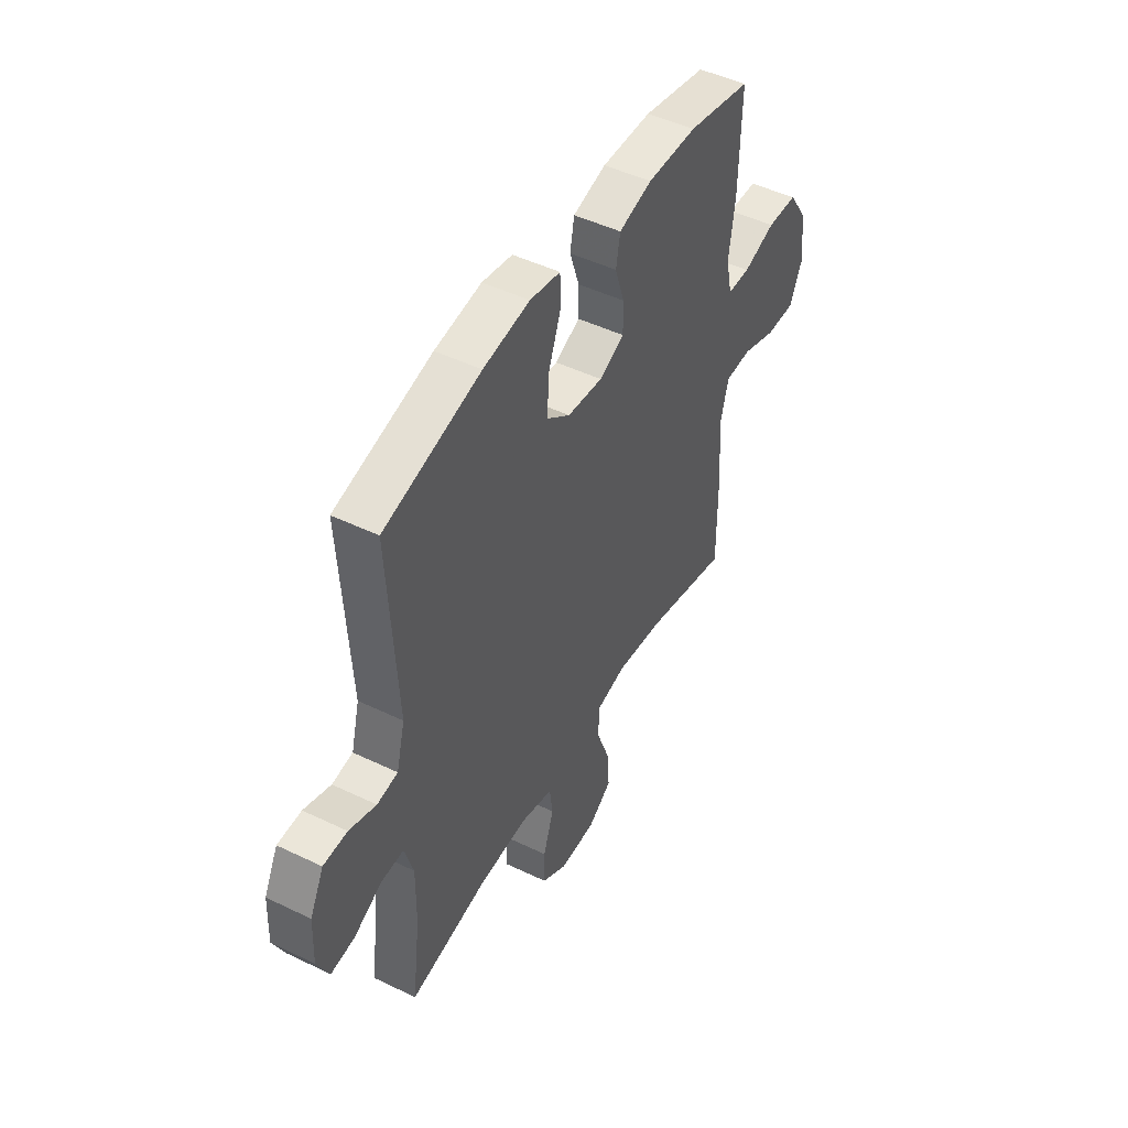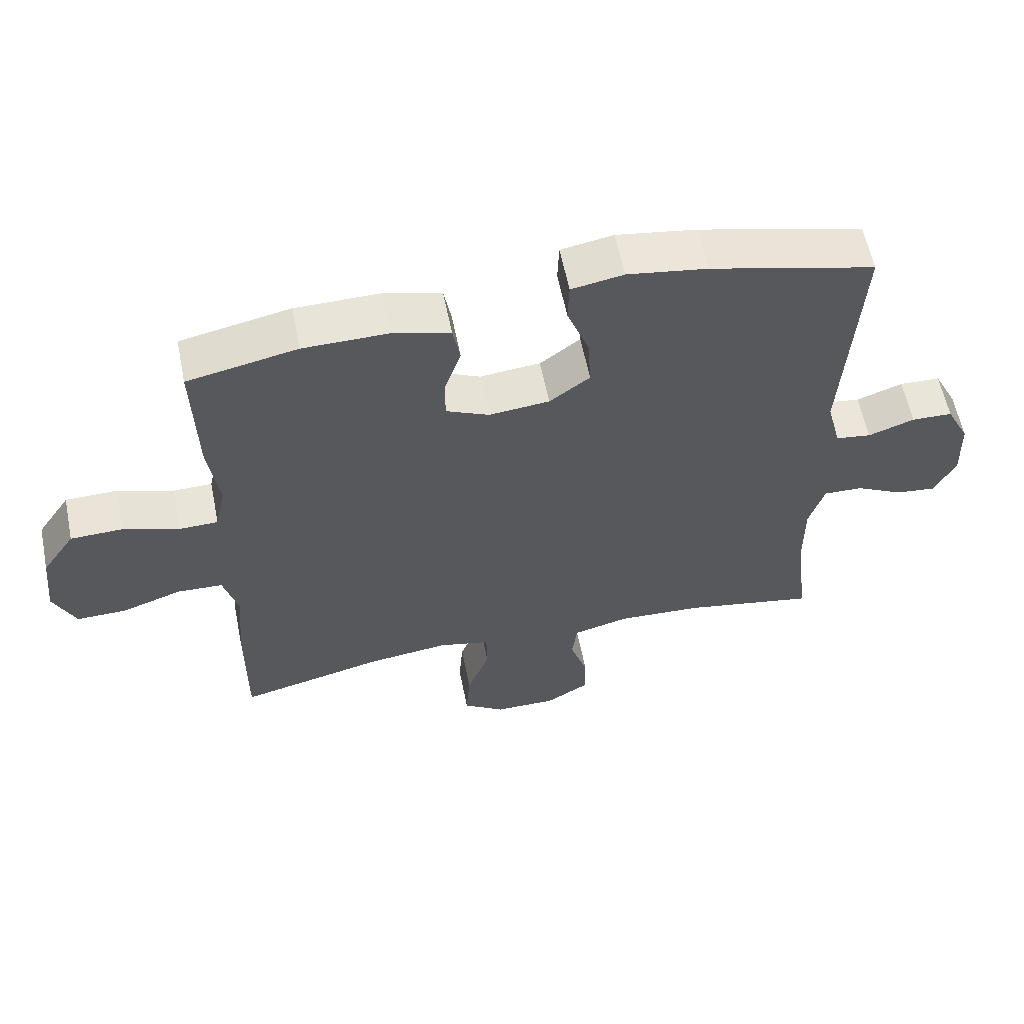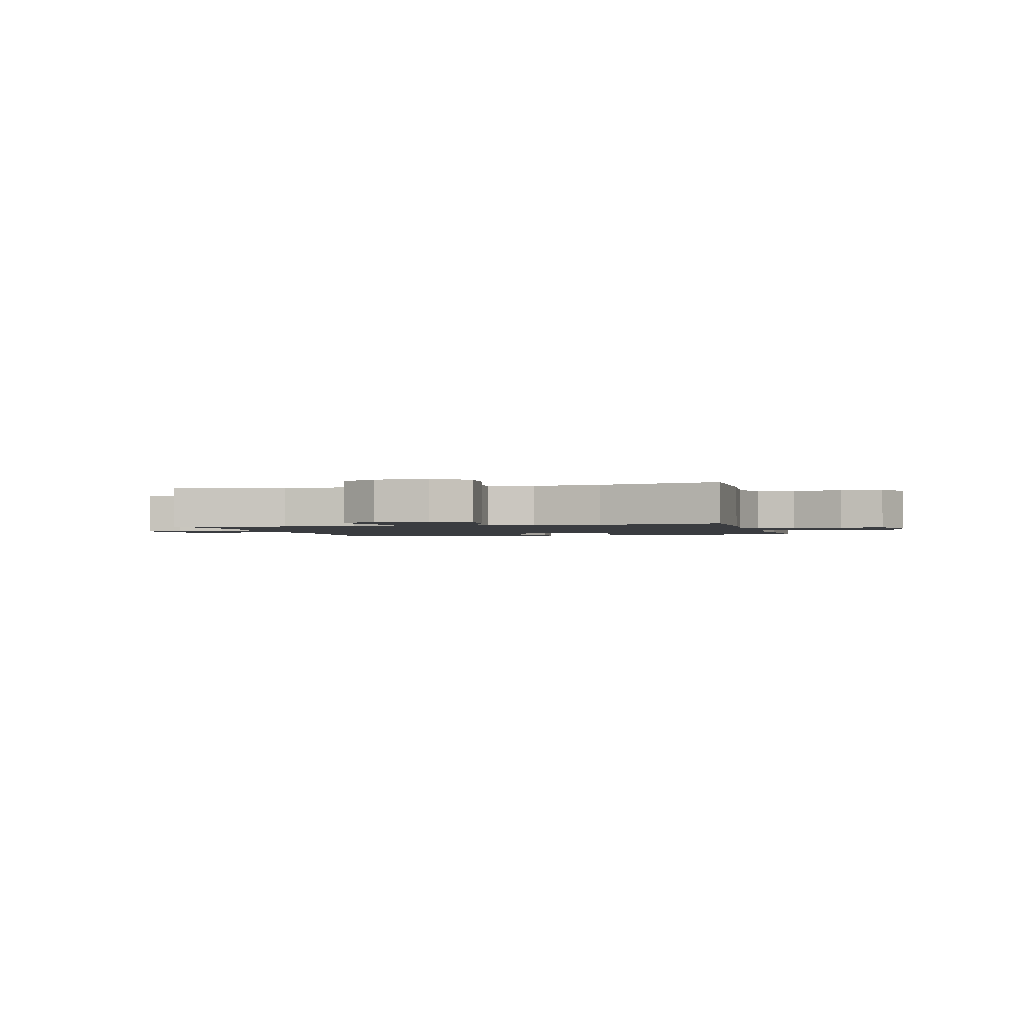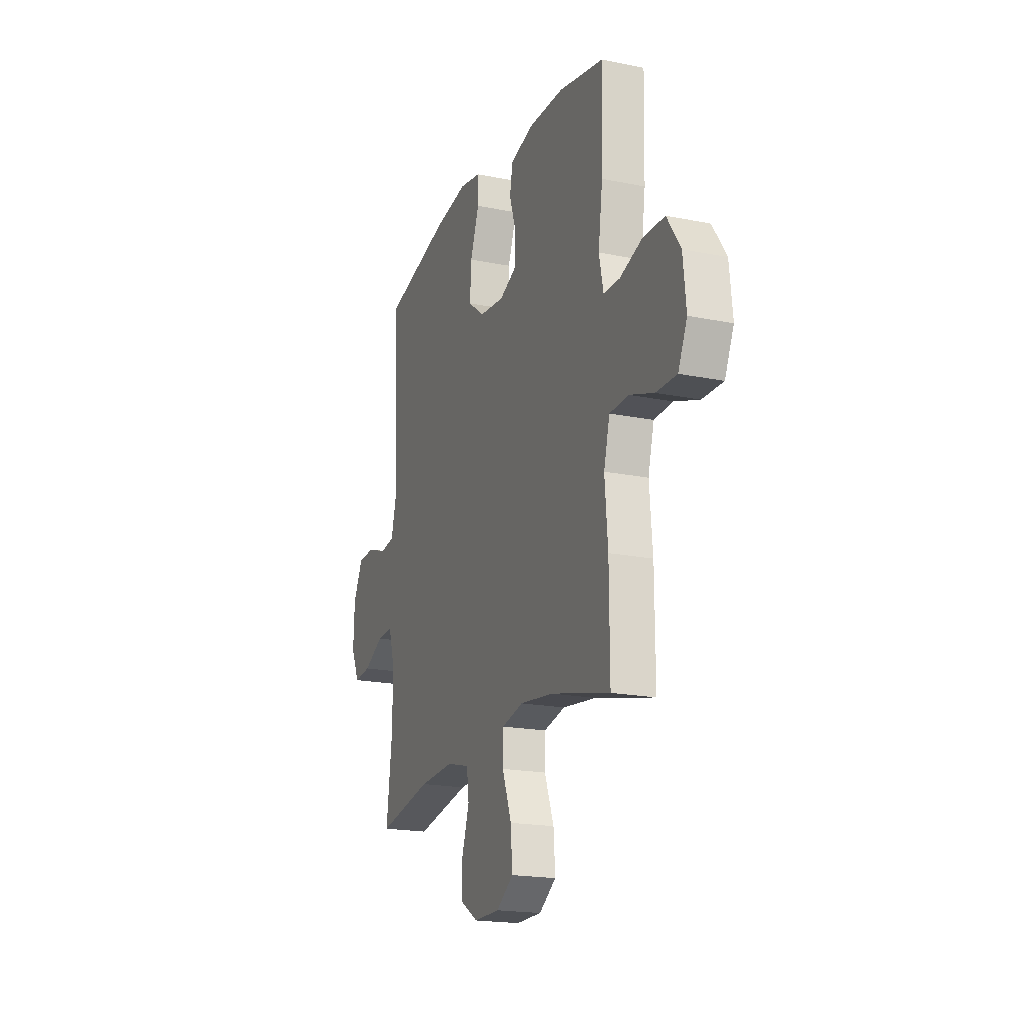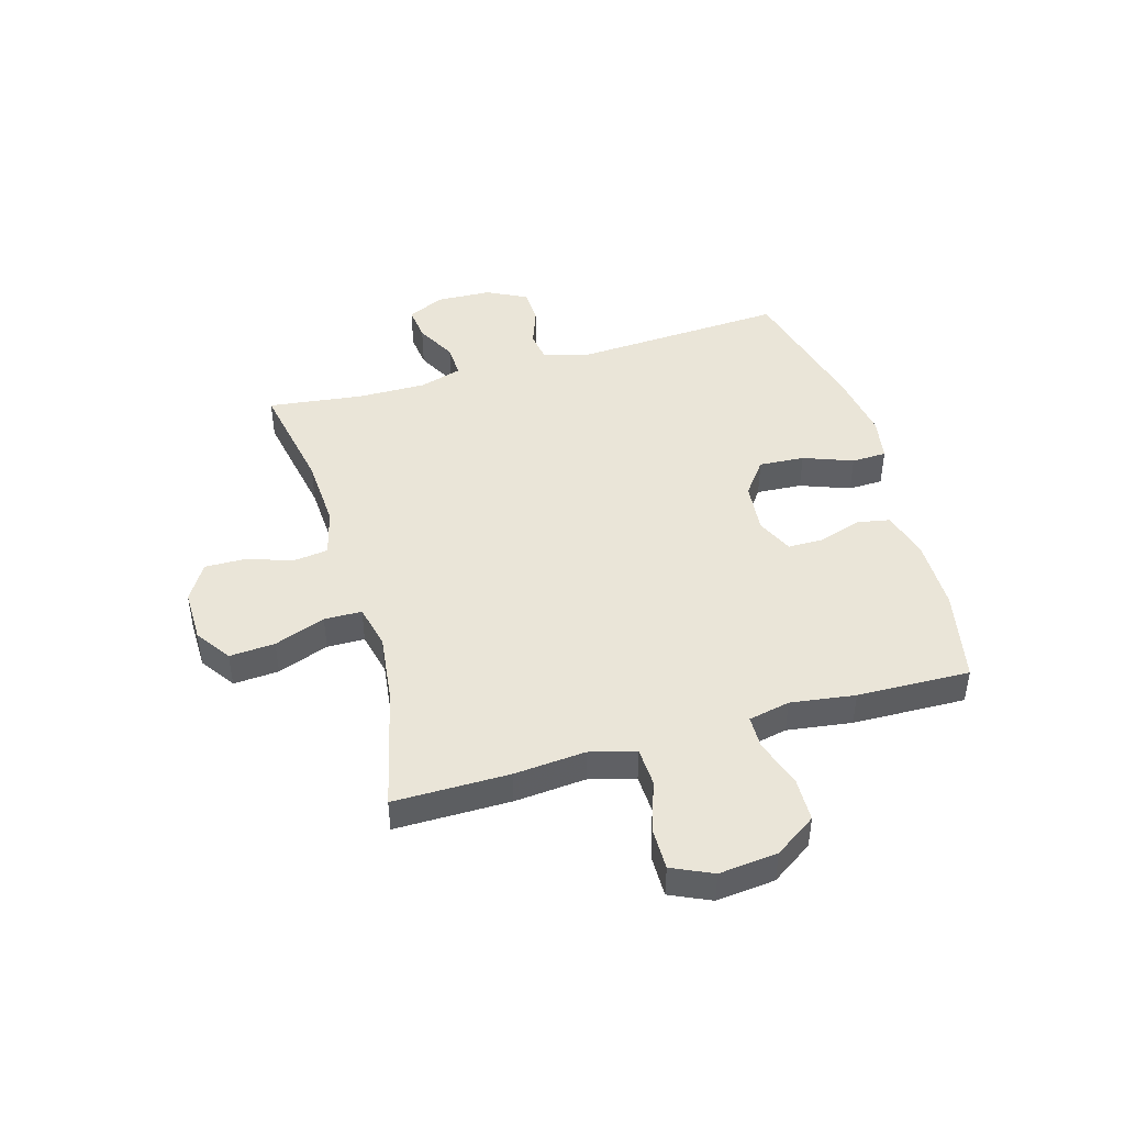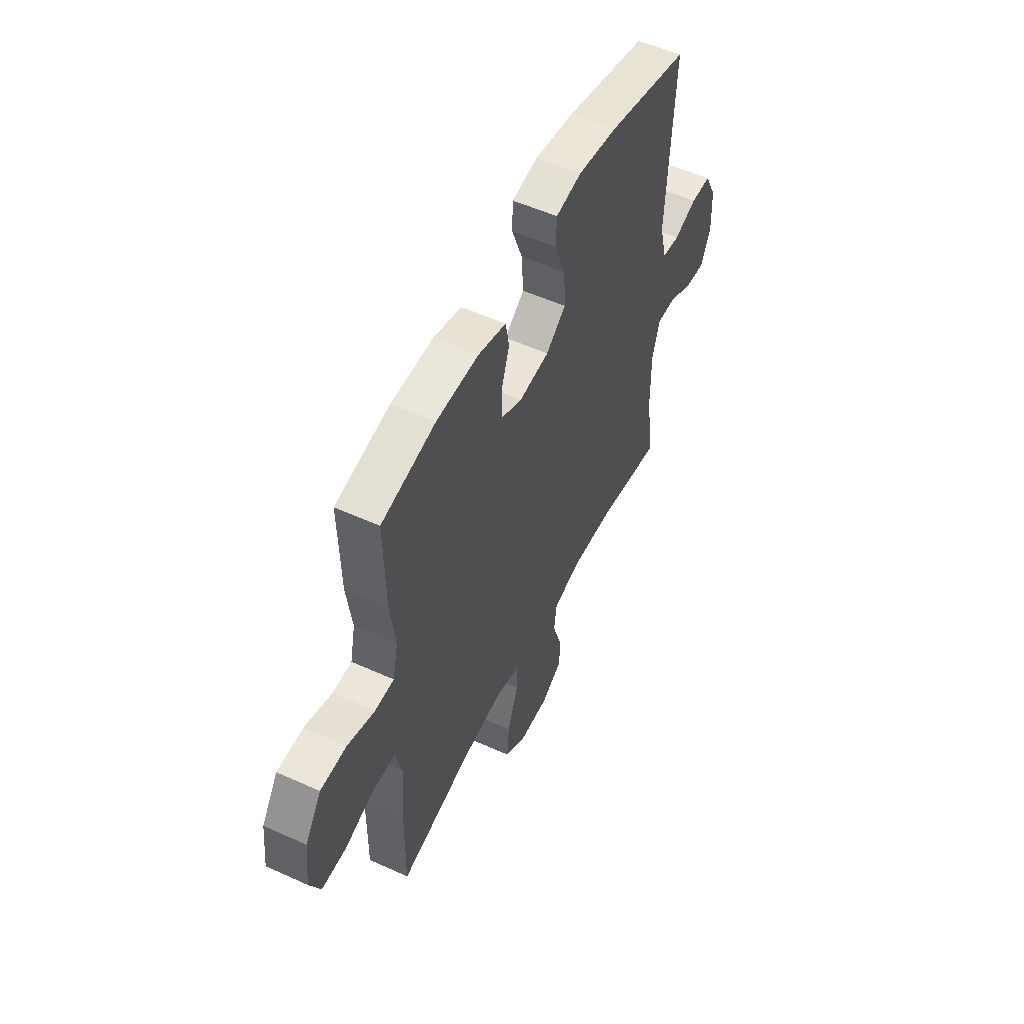
<metadata>
{"format":"obj","ext":"obj","renderer":"f3d","projection":"perspective","resolution":1024,"background":"white","views":[{"elev":47.6,"azim":118.5,"up":"+Z"},{"elev":59.5,"azim":-11.4,"up":"+Z"},{"elev":-1.7,"azim":-165.5,"up":"+Y"},{"elev":-19.2,"azim":-111.0,"up":"+Z"},{"elev":45.0,"azim":-106.1,"up":"+Y"},{"elev":53.9,"azim":-64.2,"up":"+Z"}]}
</metadata>
<code>
v -0.5 0.07 -0.5
v -0.499 0.07 -0.295
v -0.488 0.07 -0.168
v -0.51 0.07 -0.086
v -0.579 0.07 -0.083
v -0.669 0.07 -0.114
v -0.745 0.07 -0.115
v -0.778 0.07 -0.043
v -0.767 0.07 0.061
v -0.717 0.07 0.135
v -0.638 0.07 0.137
v -0.554 0.07 0.109
v -0.495 0.07 0.11
v -0.479 0.07 0.184
v -0.495 0.07 0.299
v -0.5 0.07 0.5
v -0.334 0.07 0.534
v -0.205 0.07 0.535
v -0.119 0.07 0.511
v -0.108 0.07 0.452
v -0.133 0.07 0.377
v -0.133 0.07 0.313
v -0.068 0.07 0.283
v 0.024 0.07 0.292
v 0.085 0.07 0.338
v 0.08 0.07 0.419
v 0.047 0.07 0.507
v 0.049 0.07 0.569
v 0.128 0.07 0.583
v 0.249 0.07 0.564
v 0.5 0.07 0.5
v 0.478 0.07 0.125
v 0.5 0.07 0.04
v 0.554 0.07 0.032
v 0.624 0.07 0.057
v 0.686 0.07 0.055
v 0.722 0.07 -0.016
v 0.726 0.07 -0.114
v 0.695 0.07 -0.18
v 0.633 0.07 -0.173
v 0.56 0.07 -0.135
v 0.501 0.07 -0.133
v 0.478 0.07 -0.209
v 0.479 0.07 -0.331
v 0.5 0.07 -0.5
v 0.299 0.07 -0.462
v 0.17 0.07 -0.455
v 0.085 0.07 -0.477
v 0.077 0.07 -0.539
v 0.104 0.07 -0.621
v 0.105 0.07 -0.693
v 0.039 0.07 -0.733
v -0.055 0.07 -0.732
v -0.118 0.07 -0.689
v -0.112 0.07 -0.608
v -0.078 0.07 -0.517
v -0.079 0.07 -0.45
v -0.158 0.07 -0.432
v -0.281 0.07 -0.447
v -0.5 0 -0.5
v -0.499 0 -0.295
v -0.488 0 -0.168
v -0.51 0 -0.086
v -0.579 0 -0.083
v -0.669 0 -0.114
v -0.745 0 -0.115
v -0.778 0 -0.043
v -0.767 0 0.061
v -0.717 0 0.135
v -0.638 0 0.137
v -0.554 0 0.109
v -0.495 0 0.11
v -0.479 0 0.184
v -0.495 0 0.299
v -0.5 0 0.5
v -0.334 0 0.534
v -0.205 0 0.535
v -0.119 0 0.511
v -0.108 0 0.452
v -0.133 0 0.377
v -0.133 0 0.313
v -0.068 0 0.283
v 0.024 0 0.292
v 0.085 0 0.338
v 0.08 0 0.419
v 0.047 0 0.507
v 0.049 0 0.569
v 0.128 0 0.583
v 0.249 0 0.564
v 0.5 0 0.5
v 0.478 0 0.125
v 0.5 0 0.04
v 0.554 0 0.032
v 0.624 0 0.057
v 0.686 0 0.055
v 0.722 0 -0.016
v 0.726 0 -0.114
v 0.695 0 -0.18
v 0.633 0 -0.173
v 0.56 0 -0.135
v 0.501 0 -0.133
v 0.478 0 -0.209
v 0.479 0 -0.331
v 0.5 0 -0.5
v 0.299 0 -0.462
v 0.17 0 -0.455
v 0.085 0 -0.477
v 0.077 0 -0.539
v 0.104 0 -0.621
v 0.105 0 -0.693
v 0.039 0 -0.733
v -0.055 0 -0.732
v -0.118 0 -0.689
v -0.112 0 -0.608
v -0.078 0 -0.517
v -0.079 0 -0.45
v -0.158 0 -0.432
v -0.281 0 -0.447
f 54 55 56
f 53 54 56
f 52 53 56
f 51 52 56
f 50 51 56
f 49 50 56
f 48 49 56 57
f 47 48 57 58
f 44 45 46
f 46 47 58
f 44 46 58
f 43 44 58
f 39 40 41
f 38 39 41
f 37 38 41
f 36 37 41
f 35 36 41
f 34 35 41
f 33 34 41 42
f 43 58 59
f 42 43 59
f 33 42 59
f 32 33 59
f 30 31 32
f 29 30 32
f 28 29 32
f 27 28 32
f 26 27 32
f 19 20 21
f 18 19 21
f 17 18 21
f 16 17 21
f 15 16 21
f 14 15 21
f 13 14 21 22
f 10 11 12
f 9 10 12
f 8 9 12
f 7 8 12
f 6 7 12
f 5 6 12
f 4 5 12 13
f 13 22 23
f 4 13 23
f 3 4 23
f 3 23 24
f 2 3 24
f 1 2 24
f 59 1 24
f 32 59 24 25
f 25 26 32
f 115 114 113
f 115 113 112
f 115 112 111
f 115 111 110
f 115 110 109
f 115 109 108
f 116 115 108 107
f 117 116 107 106
f 105 104 103
f 117 106 105
f 117 105 103
f 117 103 102
f 100 99 98
f 100 98 97
f 100 97 96
f 100 96 95
f 100 95 94
f 100 94 93
f 101 100 93 92
f 118 117 102
f 118 102 101
f 118 101 92
f 118 92 91
f 91 90 89
f 91 89 88
f 91 88 87
f 91 87 86
f 91 86 85
f 80 79 78
f 80 78 77
f 80 77 76
f 80 76 75
f 80 75 74
f 80 74 73
f 81 80 73 72
f 71 70 69
f 71 69 68
f 71 68 67
f 71 67 66
f 71 66 65
f 71 65 64
f 72 71 64 63
f 82 81 72
f 82 72 63
f 82 63 62
f 83 82 62
f 83 62 61
f 83 61 60
f 83 60 118
f 84 83 118 91
f 91 85 84
f 1 60 61 2
f 2 61 62 3
f 3 62 63 4
f 4 63 64 5
f 5 64 65 6
f 6 65 66 7
f 7 66 67 8
f 8 67 68 9
f 9 68 69 10
f 10 69 70 11
f 11 70 71 12
f 12 71 72 13
f 13 72 73 14
f 14 73 74 15
f 15 74 75 16
f 16 75 76 17
f 17 76 77 18
f 18 77 78 19
f 19 78 79 20
f 20 79 80 21
f 21 80 81 22
f 22 81 82 23
f 23 82 83 24
f 24 83 84 25
f 25 84 85 26
f 26 85 86 27
f 27 86 87 28
f 28 87 88 29
f 29 88 89 30
f 30 89 90 31
f 31 90 91 32
f 32 91 92 33
f 33 92 93 34
f 34 93 94 35
f 35 94 95 36
f 36 95 96 37
f 37 96 97 38
f 38 97 98 39
f 39 98 99 40
f 40 99 100 41
f 41 100 101 42
f 42 101 102 43
f 43 102 103 44
f 44 103 104 45
f 45 104 105 46
f 46 105 106 47
f 47 106 107 48
f 48 107 108 49
f 49 108 109 50
f 50 109 110 51
f 51 110 111 52
f 52 111 112 53
f 53 112 113 54
f 54 113 114 55
f 55 114 115 56
f 56 115 116 57
f 57 116 117 58
f 58 117 118 59
f 59 118 60 1

</code>
